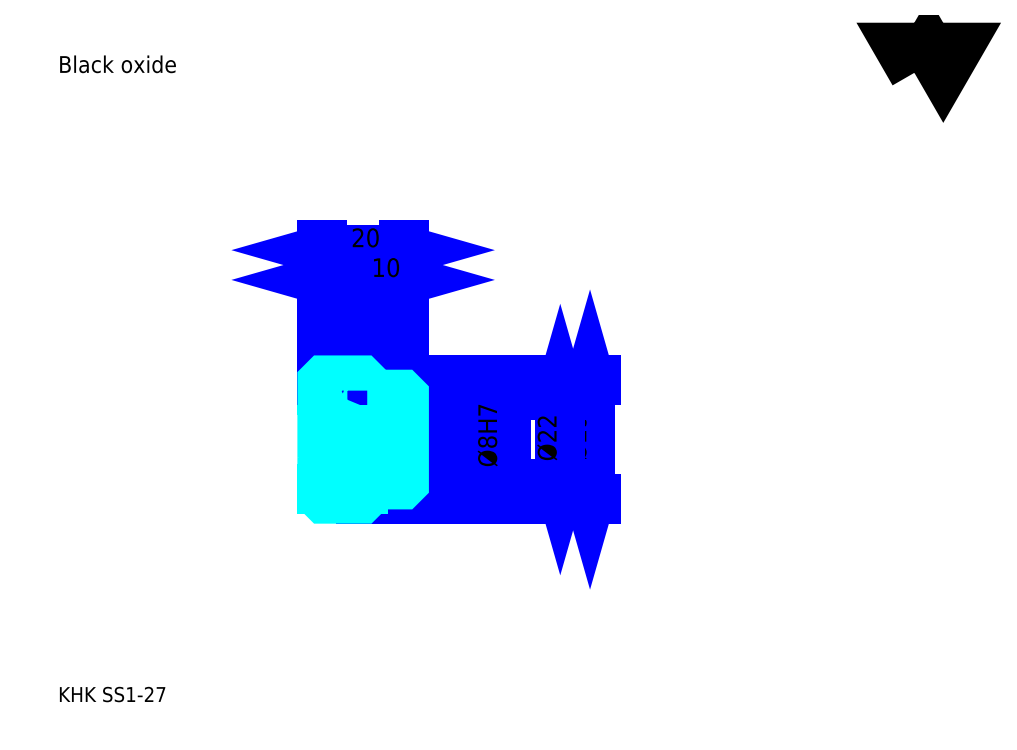
<metadata>
{"format":"dxf","ext":"dxf","renderer":"ezdxf+matplotlib","layout":"modelspace","background":"white","min_lineweight":24,"dpi":150}
</metadata>
<code>
0
SECTION
2
ENTITIES
0
TEXT
8
0
10
9.13
20
10.04
40
3.652
41
1
1
KHK SS1-27
7
KANJI
50
0
51
0
0
TEXT
8
0
10
9.13
20
4.565
40
3.652
41
1
1

7
KANJI
50
0
51
0
0
TEXT
8
0
10
9.13
20
164.3
40
4.109
41
1
1
Black oxide
7
KANJI
50
0
51
0
0
POLYLINE
8
0
66
     1
70
     2
0
VERTEX
8
0
10
219.1
20
164.3
0
VERTEX
8
0
10
215.6
20
170.5
0
VERTEX
8
0
10
229.8
20
170.5
0
VERTEX
8
0
10
226.3
20
164.3
0
VERTEX
8
0
10
222.7
20
170.5
0
VERTEX
8
0
10
219.1
20
164.3
0
SEQEND
0
LINE
8
0
10
139.6
20
88.91
11
139.6
21
59.91
0
POLYLINE
8
0
66
     1
70
     2
0
VERTEX
8
0
10
140.5
20
85.72
0
VERTEX
8
0
10
139.6
20
88.91
0
VERTEX
8
0
10
138.7
20
85.72
0
SEQEND
0
POLYLINE
8
0
66
     1
70
     2
0
VERTEX
8
0
10
138.7
20
63.11
0
VERTEX
8
0
10
139.6
20
59.91
0
VERTEX
8
0
10
140.5
20
63.11
0
SEQEND
0
LINE
8
0
10
93.96
20
88.91
11
141
21
88.91
0
LINE
8
0
10
93.96
20
59.91
11
141
21
59.91
0
TEXT
8
0
10
138.7
20
69.05
40
4.565
41
1
1
%%c29
7
KANJI
50
90
51
0
0
LINE
8
DASHDOT
10
71.22
20
87.91
11
86.7
21
87.91
0
LINE
8
DASHDOT
10
71.22
20
60.91
11
86.7
21
60.91
0
LINE
8
DASHDOT
10
71.22
20
74.41
11
96.7
21
74.41
0
LINE
8
0
10
83.96
20
88.41
11
83.96
21
88.91
0
LINE
8
0
10
73.96
20
88.41
11
73.96
21
88.91
0
LINE
8
0
10
84.96
20
85.41
11
93.96
21
85.41
0
LINE
8
0
10
84.96
20
63.41
11
93.96
21
63.41
0
LINE
8
0
10
83.46
20
88.91
11
93.96
21
88.91
0
LINE
8
0
10
83.46
20
59.91
11
93.96
21
59.91
0
LINE
8
0
10
73.96
20
86.66
11
83.96
21
86.66
0
LINE
8
0
10
73.96
20
62.16
11
83.96
21
62.16
0
LINE
8
0
10
93.46
20
70.41
11
93.96
21
69.91
0
LINE
8
0
10
93.46
20
78.41
11
93.96
21
78.91
0
LINE
8
0
10
74.46
20
78.41
11
74.46
21
70.41
0
POLYLINE
8
0
66
     1
70
     2
0
VERTEX
8
0
10
73.96
20
69.91
0
VERTEX
8
0
10
74.46
20
70.41
0
VERTEX
8
0
10
93.46
20
70.41
0
VERTEX
8
0
10
93.46
20
78.41
0
VERTEX
8
0
10
74.46
20
78.41
0
VERTEX
8
0
10
73.96
20
78.91
0
SEQEND
0
ARC
8
0
10
84.96
20
86.41
40
1
50
180
51
270
0
ARC
8
0
10
84.96
20
62.41
40
1
50
90
51
180
0
LINE
8
0
10
93.96
20
84.91
11
93.96
21
88.91
0
LINE
8
0
10
73.96
20
113.6
11
83.96
21
113.6
0
POLYLINE
8
0
66
     1
70
     2
0
VERTEX
8
0
10
77.15
20
114.5
0
VERTEX
8
0
10
73.96
20
113.6
0
VERTEX
8
0
10
77.15
20
112.7
0
SEQEND
0
POLYLINE
8
0
66
     1
70
     2
0
VERTEX
8
0
10
80.76
20
112.7
0
VERTEX
8
0
10
83.96
20
113.6
0
VERTEX
8
0
10
80.76
20
114.5
0
SEQEND
0
LINE
8
0
10
83.96
20
88.91
11
83.96
21
114.9
0
TEXT
8
0
10
75.99
20
114.3
40
4.565
41
1
1
10
7
KANJI
50
0
51
0
0
LINE
8
0
10
73.96
20
120.9
11
93.96
21
120.9
0
POLYLINE
8
0
66
     1
70
     2
0
VERTEX
8
0
10
77.15
20
121.8
0
VERTEX
8
0
10
73.96
20
120.9
0
VERTEX
8
0
10
77.15
20
120
0
SEQEND
0
POLYLINE
8
0
66
     1
70
     2
0
VERTEX
8
0
10
90.76
20
120
0
VERTEX
8
0
10
93.96
20
120.9
0
VERTEX
8
0
10
90.76
20
121.8
0
SEQEND
0
LINE
8
0
10
73.96
20
88.91
11
73.96
21
122.2
0
LINE
8
0
10
93.96
20
88.91
11
93.96
21
122.2
0
TEXT
8
0
10
80.99
20
121.6
40
4.565
41
1
1
20
7
KANJI
50
0
51
0
0
LINE
8
0
10
83.96
20
113.6
11
93.96
21
113.6
0
POLYLINE
8
0
66
     1
70
     2
0
VERTEX
8
0
10
87.15
20
114.5
0
VERTEX
8
0
10
83.96
20
113.6
0
VERTEX
8
0
10
87.15
20
112.7
0
SEQEND
0
POLYLINE
8
0
66
     1
70
     2
0
VERTEX
8
0
10
90.76
20
112.7
0
VERTEX
8
0
10
93.96
20
113.6
0
VERTEX
8
0
10
90.76
20
114.5
0
SEQEND
0
TEXT
8
0
10
85.99
20
114.3
40
4.565
41
1
1
10
7
KANJI
50
0
51
0
0
LINE
8
0
10
132.3
20
85.41
11
132.3
21
63.41
0
POLYLINE
8
0
66
     1
70
     2
0
VERTEX
8
0
10
133.2
20
82.22
0
VERTEX
8
0
10
132.3
20
85.41
0
VERTEX
8
0
10
131.4
20
82.22
0
SEQEND
0
POLYLINE
8
0
66
     1
70
     2
0
VERTEX
8
0
10
131.4
20
66.61
0
VERTEX
8
0
10
132.3
20
63.41
0
VERTEX
8
0
10
133.2
20
66.61
0
SEQEND
0
LINE
8
0
10
93.96
20
85.41
11
133.7
21
85.41
0
LINE
8
0
10
93.96
20
63.41
11
133.7
21
63.41
0
TEXT
8
0
10
131.4
20
69.05
40
4.565
41
1
1
%%c22
7
KANJI
50
90
51
0
0
LINE
8
0
10
117.7
20
64.93
11
117.7
21
83.89
0
POLYLINE
8
0
66
     1
70
     2
0
VERTEX
8
0
10
116.8
20
81.61
0
VERTEX
8
0
10
117.7
20
78.41
0
VERTEX
8
0
10
118.6
20
81.61
0
SEQEND
0
POLYLINE
8
0
66
     1
70
     2
0
VERTEX
8
0
10
118.6
20
67.22
0
VERTEX
8
0
10
117.7
20
70.41
0
VERTEX
8
0
10
116.8
20
67.22
0
SEQEND
0
LINE
8
0
10
93.96
20
78.41
11
119.1
21
78.41
0
LINE
8
0
10
93.96
20
70.41
11
119.1
21
70.41
0
TEXT
8
0
10
116.8
20
67.57
40
4.565
41
1
1
%%c8H7
7
KANJI
50
90
51
0
0
POLYLINE
8
0
66
     1
70
     2
0
VERTEX
8
0
10
73.96
20
69.91
0
VERTEX
8
0
10
73.96
20
60.41
0
VERTEX
8
0
10
74.46
20
59.91
0
VERTEX
8
0
10
83.46
20
59.91
0
VERTEX
8
0
10
83.96
20
60.41
0
VERTEX
8
0
10
83.96
20
62.41
0
SEQEND
0
POLYLINE
8
0
66
     1
70
     2
0
VERTEX
8
0
10
84.96
20
63.41
0
VERTEX
8
0
10
93.46
20
63.41
0
VERTEX
8
0
10
93.96
20
63.91
0
VERTEX
8
0
10
93.96
20
84.91
0
VERTEX
8
0
10
93.46
20
85.41
0
VERTEX
8
0
10
84.96
20
85.41
0
SEQEND
0
POLYLINE
8
0
66
     1
70
     2
0
VERTEX
8
0
10
83.96
20
86.41
0
VERTEX
8
0
10
83.96
20
88.41
0
VERTEX
8
0
10
83.46
20
88.91
0
VERTEX
8
0
10
74.46
20
88.91
0
VERTEX
8
0
10
73.96
20
88.41
0
VERTEX
8
0
10
73.96
20
69.91
0
SEQEND
0
ENDSEC
0
EOF

</code>
